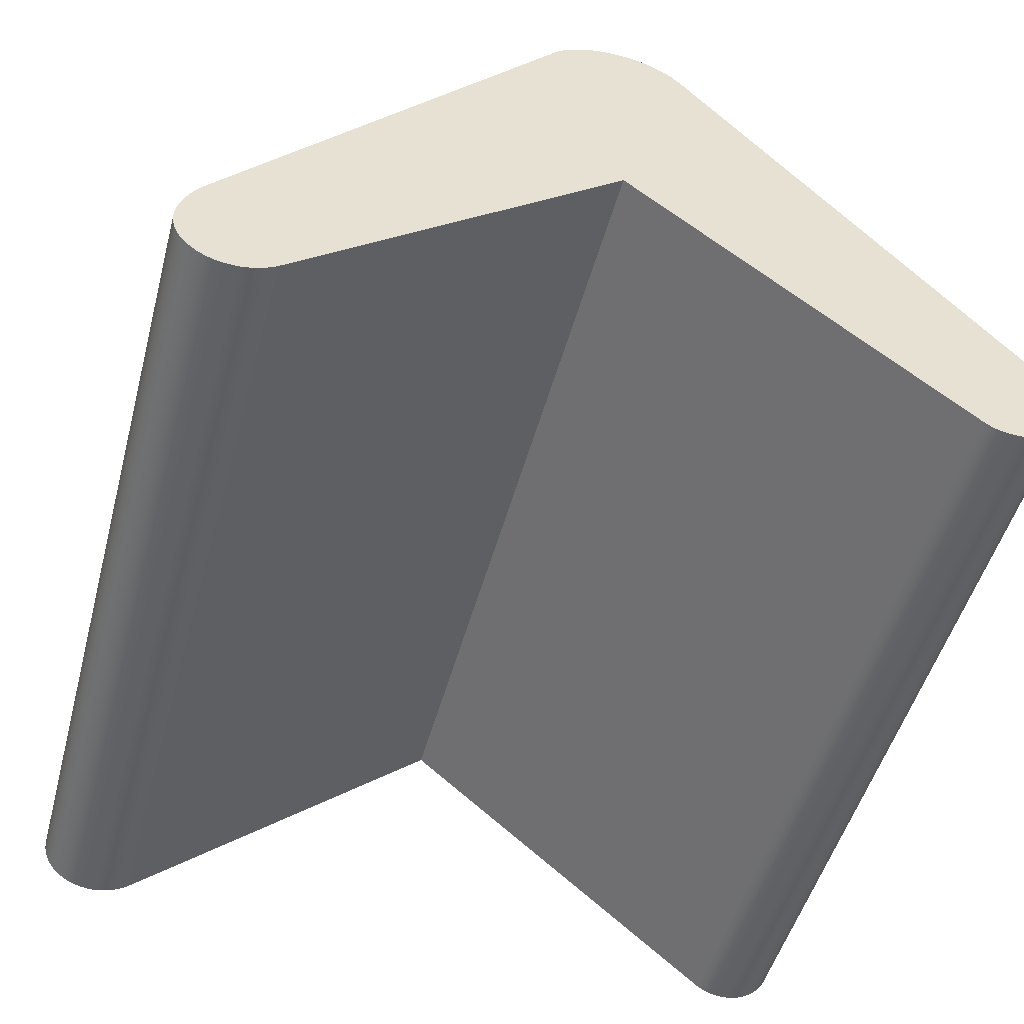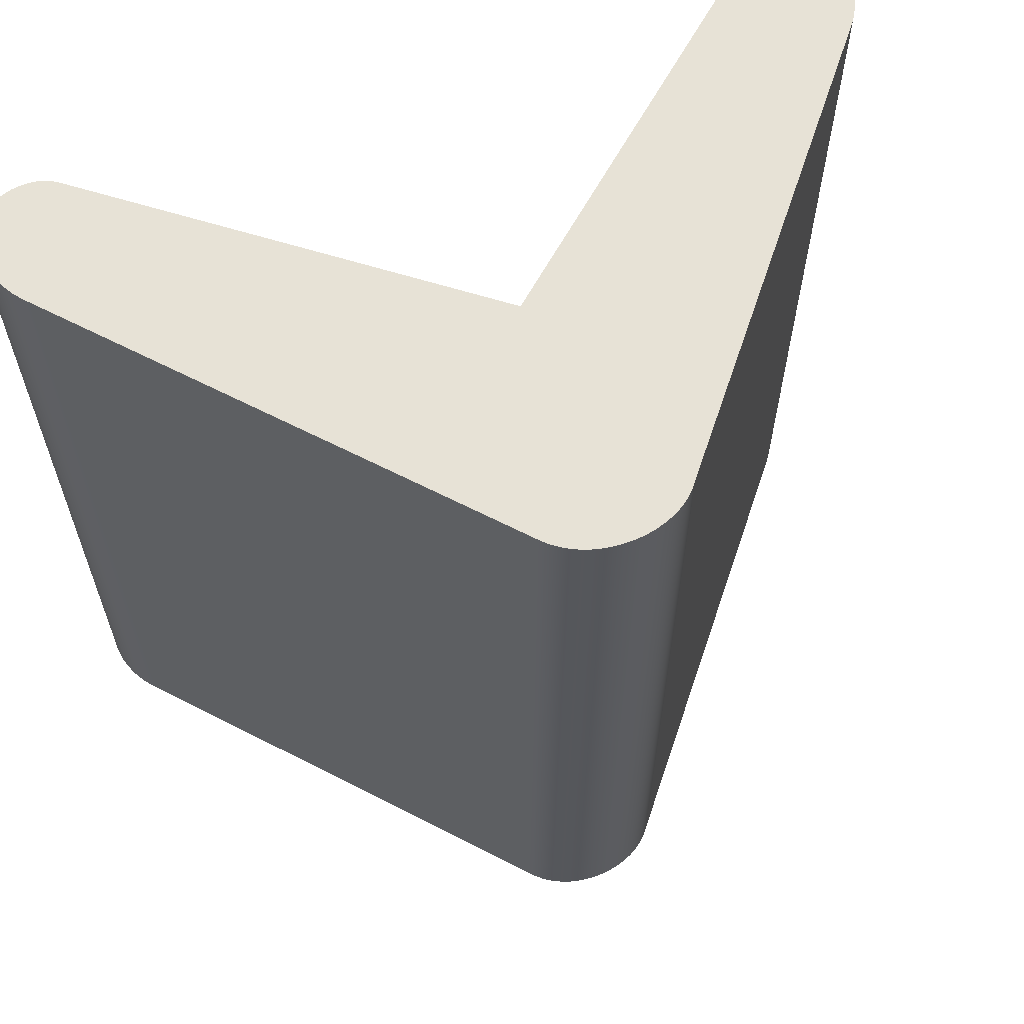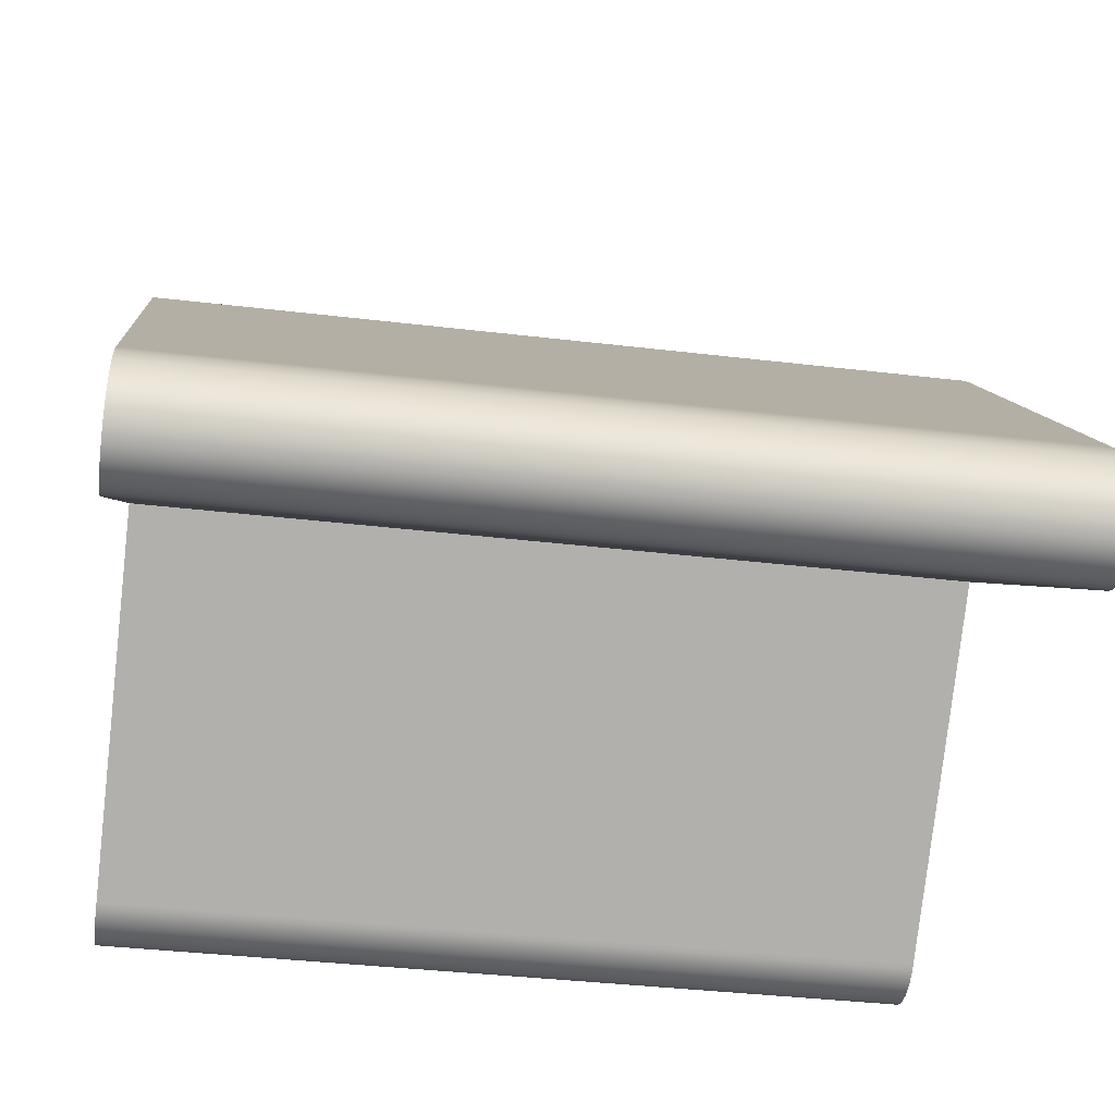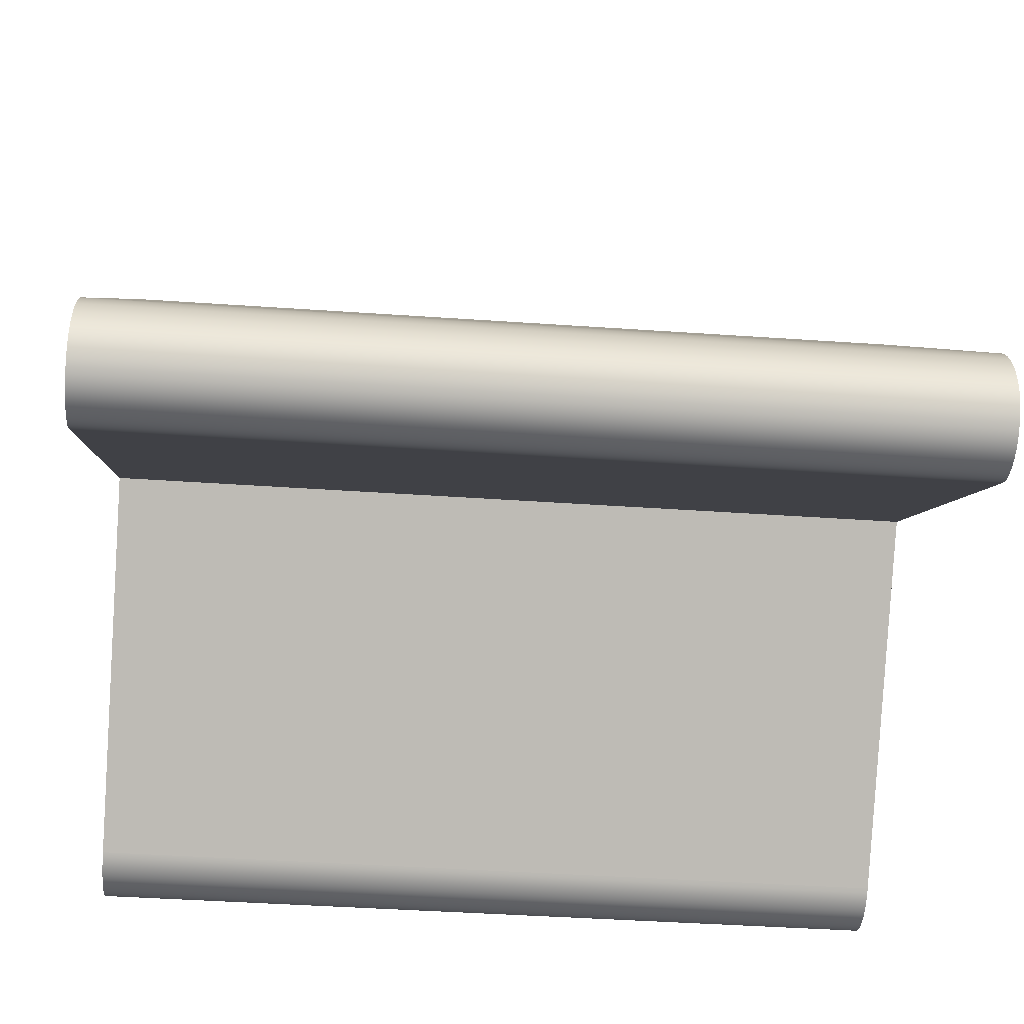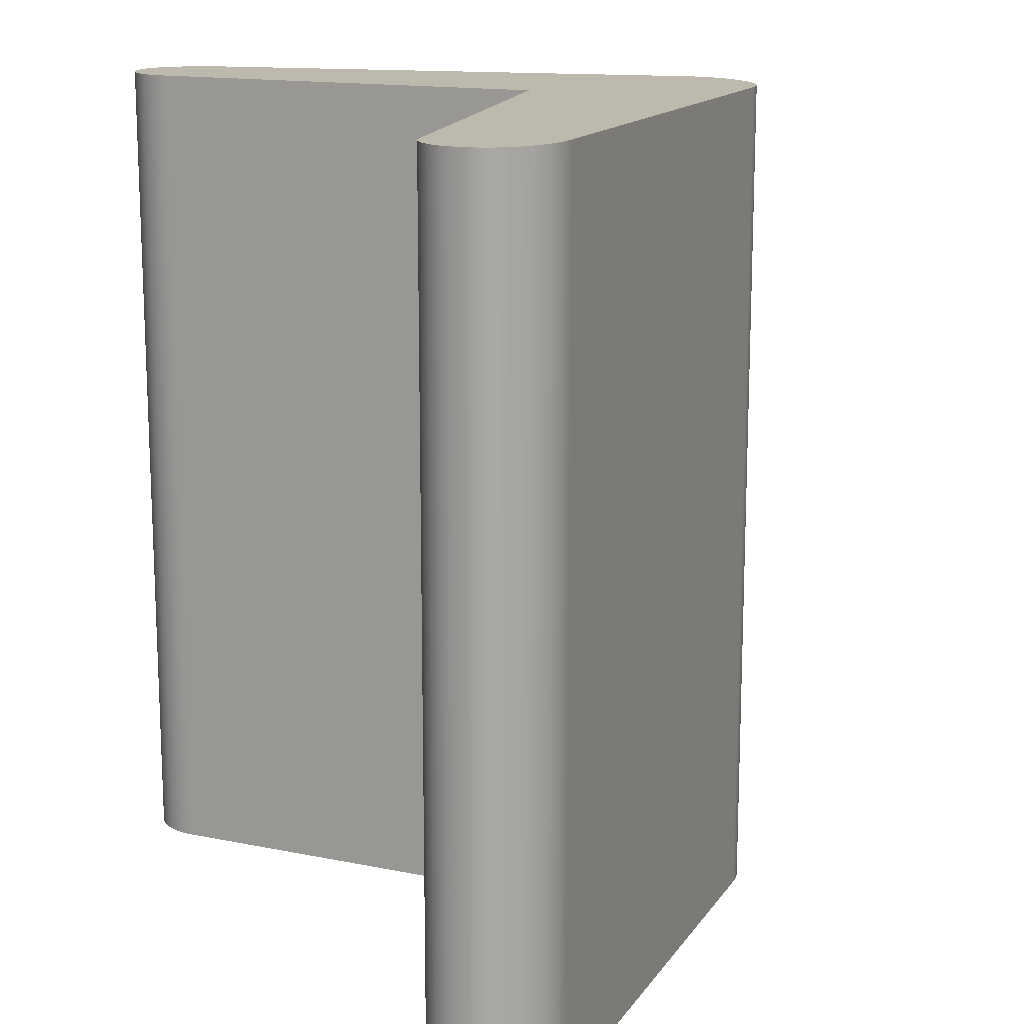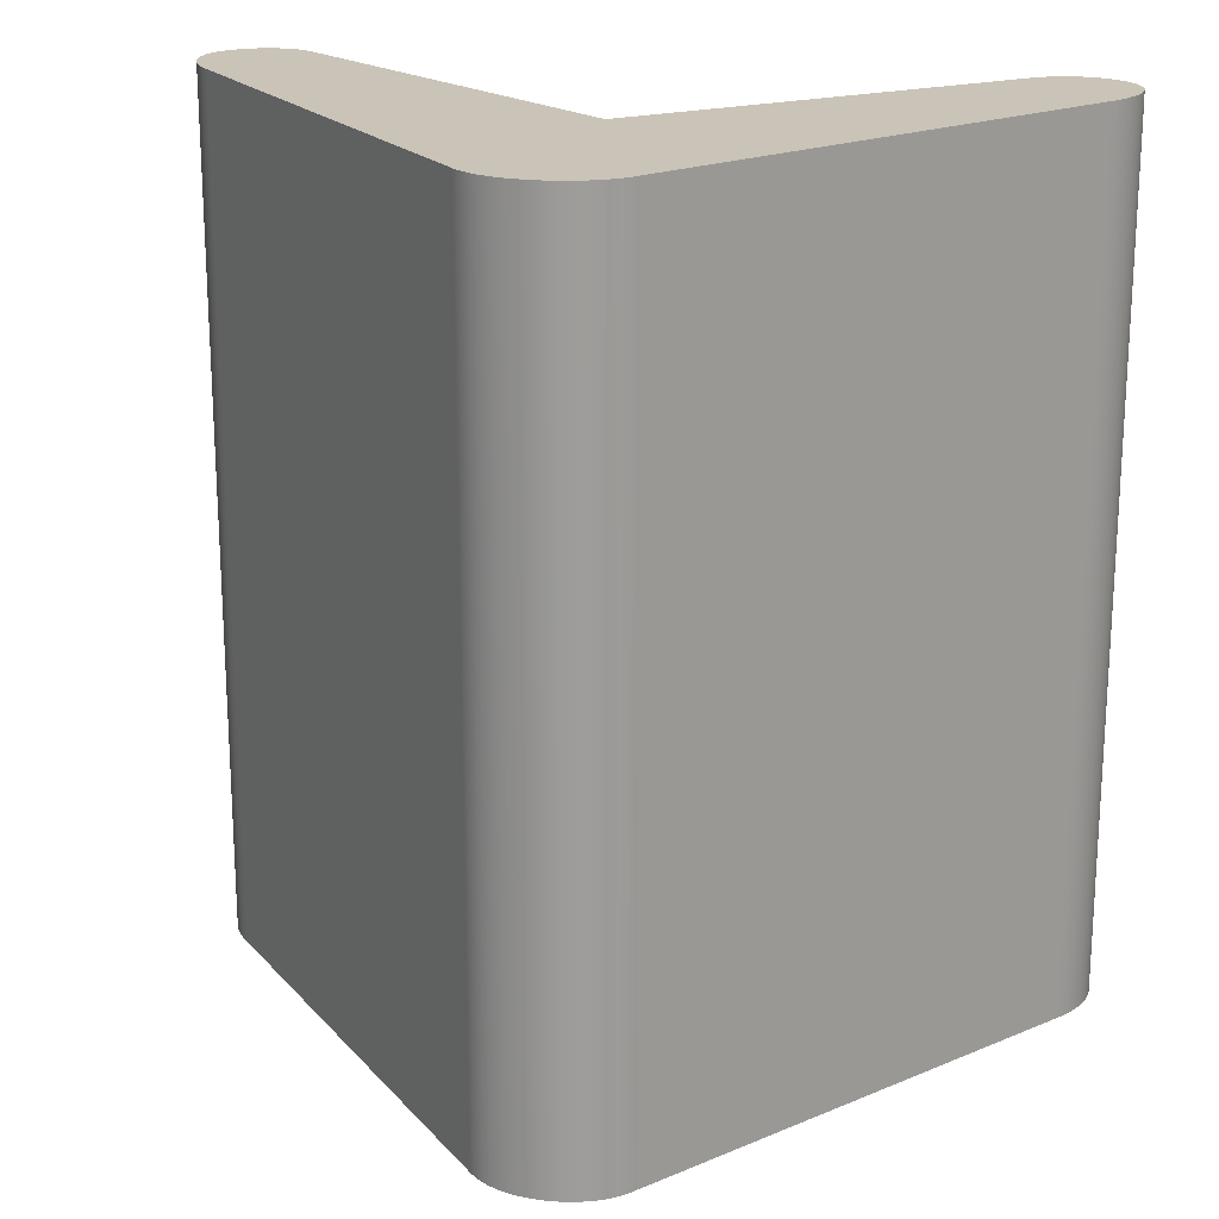
<metadata>
{"format":"obj","ext":"obj","renderer":"f3d","projection":"perspective","resolution":1024,"background":"white","views":[{"elev":-49.3,"azim":-14.9,"up":"+Y"},{"elev":63.0,"azim":158.2,"up":"+Z"},{"elev":-39.1,"azim":81.6,"up":"+Y"},{"elev":-44.4,"azim":85.4,"up":"+Y"},{"elev":15.0,"azim":63.2,"up":"+Z"},{"elev":20.0,"azim":-168.1,"up":"+Z"}]}
</metadata>
<code>
v -0.000244 0.5552 0
v -0.1501 0.4312 0
v -0.1521 0.4296 0
v -0.1544 0.4281 0
v -0.1566 0.4269 0
v -0.1592 0.4258 0
v -0.162 0.4248 0
v -0.1646 0.4242 0
v -0.1668 0.4239 0
v -0.1692 0.4238 0
v -0.1724 0.424 0
v -0.1755 0.4244 0
v -0.178 0.425 0
v -0.1804 0.4259 0
v -0.1827 0.4269 0
v -0.1849 0.4282 0
v -0.187 0.4297 0
v -0.189 0.4314 0
v -0.1908 0.4333 0
v -0.1924 0.4352 0
v -0.1937 0.4373 0
v -0.1948 0.4395 0
v -0.1957 0.4418 0
v -0.1964 0.4442 0
v -0.1968 0.4467 0
v -0.197 0.4484 0
v -0.197 0.4502 0
v -0.1969 0.4525 0
v -0.1965 0.4552 0
v -0.1958 0.4583 0
v -0.1948 0.4613 0
v -0.1936 0.4644 0
v -0.1916 0.4684 0
v -0.1893 0.4722 0
v -0.1867 0.4757 0
v -0.1838 0.479 0
v -0.03394 0.6548 0
v -0.03212 0.657 0
v -0.03012 0.6591 0
v -0.02794 0.661 0
v -0.02525 0.663 0
v -0.02267 0.6645 0
v -0.01953 0.666 0
v -0.0155 0.6675 0
v -0.01135 0.6687 0
v -0.007076 0.6695 0
v -0.003896 0.6698 0
v -0.000244 0.6699 0
v 0.0048 0.6697 0
v 0.009225 0.6691 0
v 0.01346 0.6681 0
v 0.01642 0.6672 0
v 0.01929 0.666 0
v 0.02269 0.6643 0
v 0.02585 0.6623 0
v 0.0285 0.6603 0
v 0.03095 0.6581 0
v 0.03249 0.6565 0
v 0.03394 0.6548 0
v 0.1848 0.479 0
v 0.1875 0.4759 0
v 0.1898 0.4725 0
v 0.1919 0.469 0
v 0.1929 0.4668 0
v 0.1938 0.4646 0
v 0.1954 0.4601 0
v 0.1963 0.4564 0
v 0.1968 0.4528 0
v 0.197 0.451 0
v 0.197 0.4492 0
v 0.1969 0.4466 0
v 0.1966 0.444 0
v 0.196 0.4416 0
v 0.1952 0.4393 0
v 0.1941 0.4371 0
v 0.1928 0.4349 0
v 0.1913 0.4329 0
v 0.1902 0.4317 0
v 0.189 0.4304 0
v 0.1867 0.4284 0
v 0.1846 0.427 0
v 0.1825 0.4258 0
v 0.1802 0.4247 0
v 0.1779 0.4239 0
v 0.1756 0.4234 0
v 0.1731 0.423 0
v 0.1719 0.4229 0
v 0.1702 0.4229 0
v 0.1676 0.423 0
v 0.1653 0.4233 0
v 0.1638 0.4236 0
v 0.1621 0.4241 0
v 0.1605 0.4247 0
v 0.1589 0.4255 0
v 0.1572 0.4265 0
v 0.1561 0.4273 0
v 0.155 0.4282 0
v -0.000244 0.5552 -0.4
v -0.1501 0.4312 -0.4
v -0.1521 0.4296 -0.4
v -0.1544 0.4281 -0.4
v -0.1566 0.4269 -0.4
v -0.1592 0.4258 -0.4
v -0.162 0.4248 -0.4
v -0.1646 0.4242 -0.4
v -0.1668 0.4239 -0.4
v -0.1692 0.4238 -0.4
v -0.1724 0.424 -0.4
v -0.1755 0.4244 -0.4
v -0.178 0.425 -0.4
v -0.1804 0.4259 -0.4
v -0.1827 0.4269 -0.4
v -0.1849 0.4282 -0.4
v -0.187 0.4297 -0.4
v -0.189 0.4314 -0.4
v -0.1908 0.4333 -0.4
v -0.1924 0.4352 -0.4
v -0.1937 0.4373 -0.4
v -0.1948 0.4395 -0.4
v -0.1957 0.4418 -0.4
v -0.1964 0.4442 -0.4
v -0.1968 0.4467 -0.4
v -0.197 0.4484 -0.4
v -0.197 0.4502 -0.4
v -0.1969 0.4525 -0.4
v -0.1965 0.4552 -0.4
v -0.1958 0.4583 -0.4
v -0.1948 0.4613 -0.4
v -0.1936 0.4644 -0.4
v -0.1916 0.4684 -0.4
v -0.1893 0.4722 -0.4
v -0.1867 0.4757 -0.4
v -0.1838 0.479 -0.4
v -0.03394 0.6548 -0.4
v -0.03212 0.657 -0.4
v -0.03012 0.6591 -0.4
v -0.02794 0.661 -0.4
v -0.02525 0.663 -0.4
v -0.02267 0.6645 -0.4
v -0.01953 0.666 -0.4
v -0.0155 0.6675 -0.4
v -0.01135 0.6687 -0.4
v -0.007076 0.6695 -0.4
v -0.003896 0.6698 -0.4
v -0.000244 0.6699 -0.4
v 0.0048 0.6697 -0.4
v 0.009225 0.6691 -0.4
v 0.01346 0.6681 -0.4
v 0.01642 0.6672 -0.4
v 0.01929 0.666 -0.4
v 0.02269 0.6643 -0.4
v 0.02585 0.6623 -0.4
v 0.0285 0.6603 -0.4
v 0.03095 0.6581 -0.4
v 0.03249 0.6565 -0.4
v 0.03394 0.6548 -0.4
v 0.1848 0.479 -0.4
v 0.1875 0.4759 -0.4
v 0.1898 0.4725 -0.4
v 0.1919 0.469 -0.4
v 0.1929 0.4668 -0.4
v 0.1938 0.4646 -0.4
v 0.1954 0.4601 -0.4
v 0.1963 0.4564 -0.4
v 0.1968 0.4528 -0.4
v 0.197 0.451 -0.4
v 0.197 0.4492 -0.4
v 0.1969 0.4466 -0.4
v 0.1966 0.444 -0.4
v 0.196 0.4416 -0.4
v 0.1952 0.4393 -0.4
v 0.1941 0.4371 -0.4
v 0.1928 0.4349 -0.4
v 0.1913 0.4329 -0.4
v 0.1902 0.4317 -0.4
v 0.189 0.4304 -0.4
v 0.1867 0.4284 -0.4
v 0.1846 0.427 -0.4
v 0.1825 0.4258 -0.4
v 0.1802 0.4247 -0.4
v 0.1779 0.4239 -0.4
v 0.1756 0.4234 -0.4
v 0.1731 0.423 -0.4
v 0.1719 0.4229 -0.4
v 0.1702 0.4229 -0.4
v 0.1676 0.423 -0.4
v 0.1653 0.4233 -0.4
v 0.1638 0.4236 -0.4
v 0.1621 0.4241 -0.4
v 0.1605 0.4247 -0.4
v 0.1589 0.4255 -0.4
v 0.1572 0.4265 -0.4
v 0.1561 0.4273 -0.4
v 0.155 0.4282 -0.4
o ^
f 36 2 1
f 194 162 163
f 99 98 1
f 100 99 2
f 101 100 3
f 102 101 4
f 103 102 5
f 104 103 6
f 105 104 7
f 106 105 8
f 107 106 9
f 108 107 10
f 109 108 11
f 110 109 12
f 111 110 13
f 112 111 14
f 113 112 15
f 114 113 16
f 115 114 17
f 116 115 18
f 117 116 19
f 118 117 20
f 119 118 21
f 120 119 22
f 121 120 23
f 122 121 24
f 123 122 25
f 124 123 26
f 125 124 27
f 126 125 28
f 127 126 29
f 128 127 30
f 129 128 31
f 130 129 32
f 131 130 33
f 132 131 34
f 133 132 35
f 134 133 36
f 135 134 37
f 136 135 38
f 137 136 39
f 138 137 40
f 139 138 41
f 140 139 42
f 141 140 43
f 142 141 44
f 143 142 45
f 144 143 46
f 145 144 47
f 146 145 48
f 147 146 49
f 148 147 50
f 149 148 51
f 150 149 52
f 151 150 53
f 152 151 54
f 153 152 55
f 154 153 56
f 155 154 57
f 156 155 58
f 157 156 59
f 158 157 60
f 159 158 61
f 160 159 62
f 161 160 63
f 162 161 64
f 163 162 65
f 164 163 66
f 165 164 67
f 166 165 68
f 167 166 69
f 168 167 70
f 169 168 71
f 170 169 72
f 171 170 73
f 172 171 74
f 173 172 75
f 174 173 76
f 175 174 77
f 176 175 78
f 177 176 79
f 178 177 80
f 179 178 81
f 180 179 82
f 181 180 83
f 182 181 84
f 183 182 85
f 184 183 86
f 185 184 87
f 186 185 88
f 187 186 89
f 188 187 90
f 189 188 91
f 190 189 92
f 191 190 93
f 192 191 94
f 193 192 95
f 194 193 96
f 98 194 97
f 2 99 1
f 3 100 2
f 4 101 3
f 5 102 4
f 6 103 5
f 7 104 6
f 8 105 7
f 9 106 8
f 10 107 9
f 11 108 10
f 12 109 11
f 13 110 12
f 14 111 13
f 15 112 14
f 16 113 15
f 17 114 16
f 18 115 17
f 19 116 18
f 20 117 19
f 21 118 20
f 22 119 21
f 23 120 22
f 24 121 23
f 25 122 24
f 26 123 25
f 27 124 26
f 28 125 27
f 29 126 28
f 30 127 29
f 31 128 30
f 32 129 31
f 33 130 32
f 34 131 33
f 35 132 34
f 36 133 35
f 37 134 36
f 38 135 37
f 39 136 38
f 40 137 39
f 41 138 40
f 42 139 41
f 43 140 42
f 44 141 43
f 45 142 44
f 46 143 45
f 47 144 46
f 48 145 47
f 49 146 48
f 50 147 49
f 51 148 50
f 52 149 51
f 53 150 52
f 54 151 53
f 55 152 54
f 56 153 55
f 57 154 56
f 58 155 57
f 59 156 58
f 60 157 59
f 61 158 60
f 62 159 61
f 63 160 62
f 64 161 63
f 65 162 64
f 66 163 65
f 67 164 66
f 68 165 67
f 69 166 68
f 70 167 69
f 71 168 70
f 72 169 71
f 73 170 72
f 74 171 73
f 75 172 74
f 76 173 75
f 77 174 76
f 78 175 77
f 79 176 78
f 80 177 79
f 81 178 80
f 82 179 81
f 83 180 82
f 84 181 83
f 85 182 84
f 86 183 85
f 87 184 86
f 88 185 87
f 89 186 88
f 90 187 89
f 91 188 90
f 92 189 91
f 93 190 92
f 94 191 93
f 95 192 94
f 96 193 95
f 97 194 96
f 1 98 97
f 35 3 2
f 4 3 35
f 5 4 35
f 6 5 35
f 35 34 7
f 32 8 7
f 32 31 9
f 31 30 10
f 24 11 10
f 23 12 11
f 22 13 12
f 21 14 13
f 21 20 15
f 20 17 16
f 20 19 18
f 10 26 25
f 10 27 26
f 10 28 27
f 10 29 28
f 10 30 29
f 7 34 33
f 1 38 37
f 1 39 38
f 1 40 39
f 1 41 40
f 1 42 41
f 44 43 42
f 1 45 44
f 1 46 45
f 1 47 46
f 1 48 47
f 1 49 48
f 1 50 49
f 52 51 50
f 1 53 52
f 1 54 53
f 54 57 56
f 1 58 57
f 1 59 58
f 1 60 59
f 1 61 60
f 1 62 61
f 63 62 1
f 97 64 63
f 97 65 64
f 66 65 97
f 66 69 68
f 66 71 70
f 66 73 72
f 66 75 74
f 66 77 76
f 78 77 66
f 79 78 66
f 80 79 66
f 81 80 66
f 82 81 66
f 83 82 66
f 84 83 66
f 85 84 66
f 86 85 66
f 87 86 66
f 88 87 66
f 89 88 66
f 90 89 66
f 91 90 66
f 92 91 66
f 93 92 66
f 94 93 66
f 95 94 66
f 96 95 66
f 1 57 54
f 1 52 50
f 1 44 42
f 163 192 193
f 163 191 192
f 163 190 191
f 163 189 190
f 163 188 189
f 163 187 188
f 163 186 187
f 163 185 186
f 163 184 185
f 163 183 184
f 163 182 183
f 163 181 182
f 163 180 181
f 163 179 180
f 163 178 179
f 163 177 178
f 163 176 177
f 163 175 176
f 163 174 175
f 173 174 163
f 171 172 163
f 169 170 163
f 167 168 163
f 165 166 163
f 161 162 194
f 160 161 194
f 98 159 160
f 158 159 98
f 157 158 98
f 156 157 98
f 155 156 98
f 154 155 98
f 153 154 151
f 150 151 98
f 149 150 98
f 147 148 149
f 146 147 98
f 145 146 98
f 144 145 98
f 143 144 98
f 142 143 98
f 141 142 98
f 139 140 141
f 138 139 98
f 137 138 98
f 136 137 98
f 135 136 98
f 134 135 98
f 98 99 133
f 99 100 132
f 101 131 132
f 130 131 101
f 129 130 101
f 128 129 101
f 102 127 128
f 103 126 127
f 125 126 103
f 124 125 103
f 123 124 103
f 122 123 103
f 104 121 122
f 120 121 104
f 119 120 104
f 118 119 104
f 117 118 104
f 116 117 104
f 115 116 104
f 104 113 114
f 104 105 112
f 105 110 111
f 105 108 109
f 105 106 107
f 151 154 98
f 147 149 98
f 139 141 98
f 36 35 2
f 6 35 7
f 33 32 7
f 8 32 9
f 9 31 10
f 25 24 10
f 24 23 11
f 23 22 12
f 22 21 13
f 14 21 15
f 15 20 16
f 17 20 18
f 55 54 56
f 97 63 1
f 96 66 97
f 67 66 68
f 69 66 70
f 71 66 72
f 73 66 74
f 75 66 76
f 172 173 163
f 170 171 163
f 168 169 163
f 166 167 163
f 164 165 163
f 194 98 160
f 152 153 151
f 134 98 133
f 133 99 132
f 100 101 132
f 101 102 128
f 102 103 127
f 103 104 122
f 115 104 114
f 113 104 112
f 112 105 111
f 110 105 109
f 108 105 107
f 37 36 1
f 193 194 163

</code>
